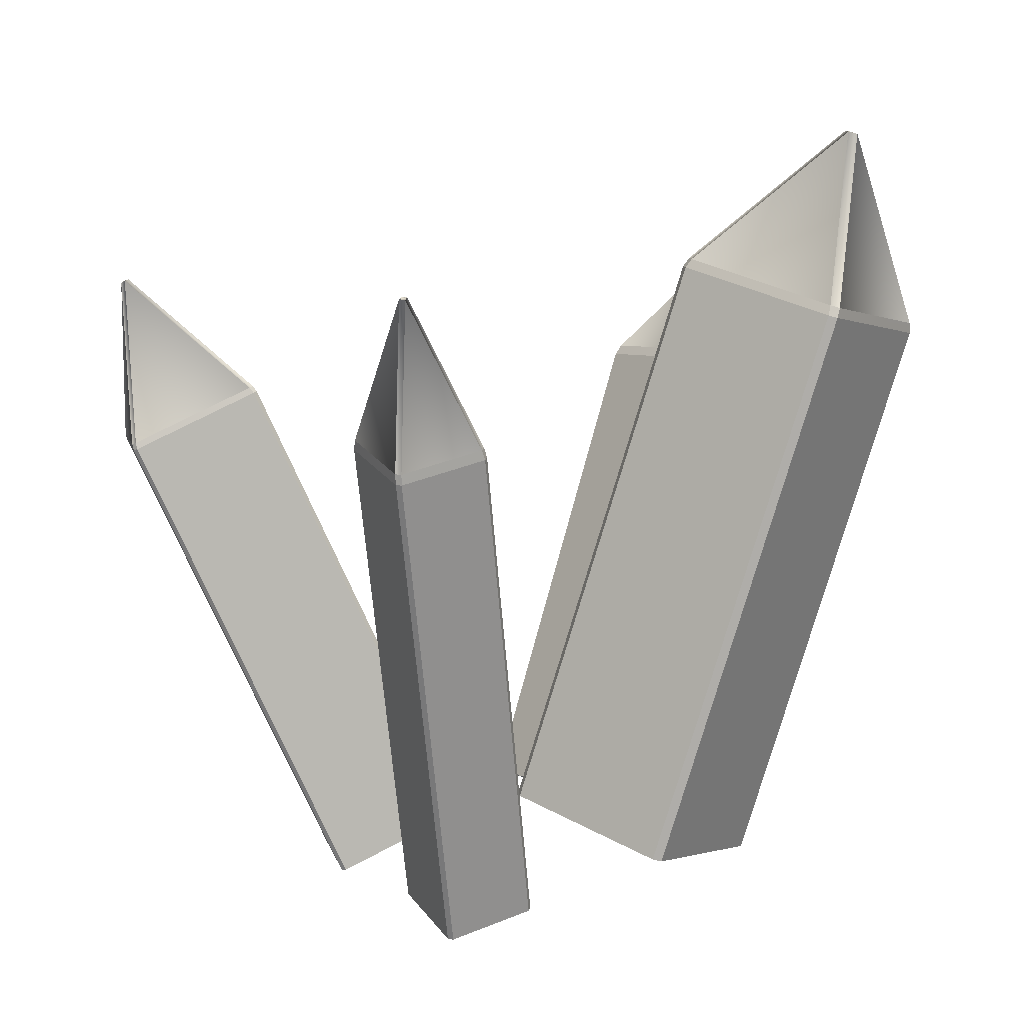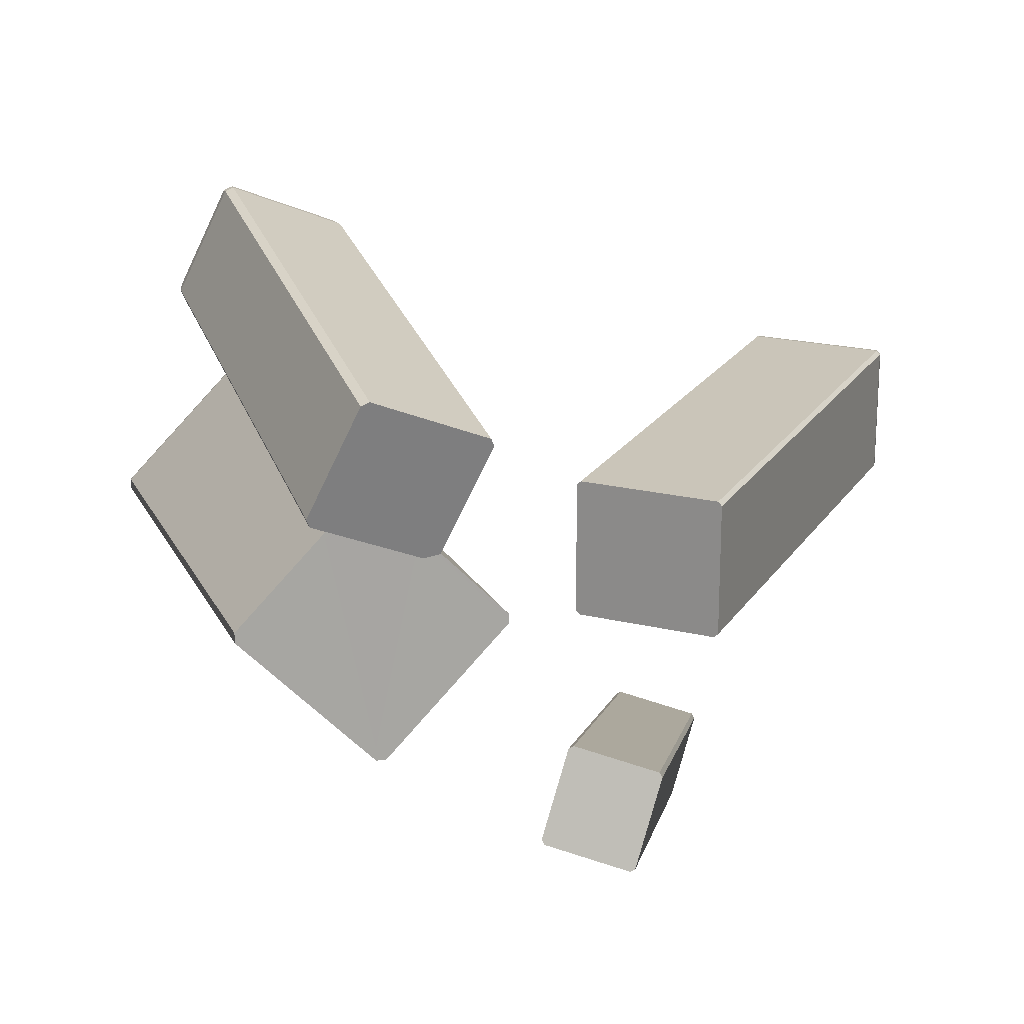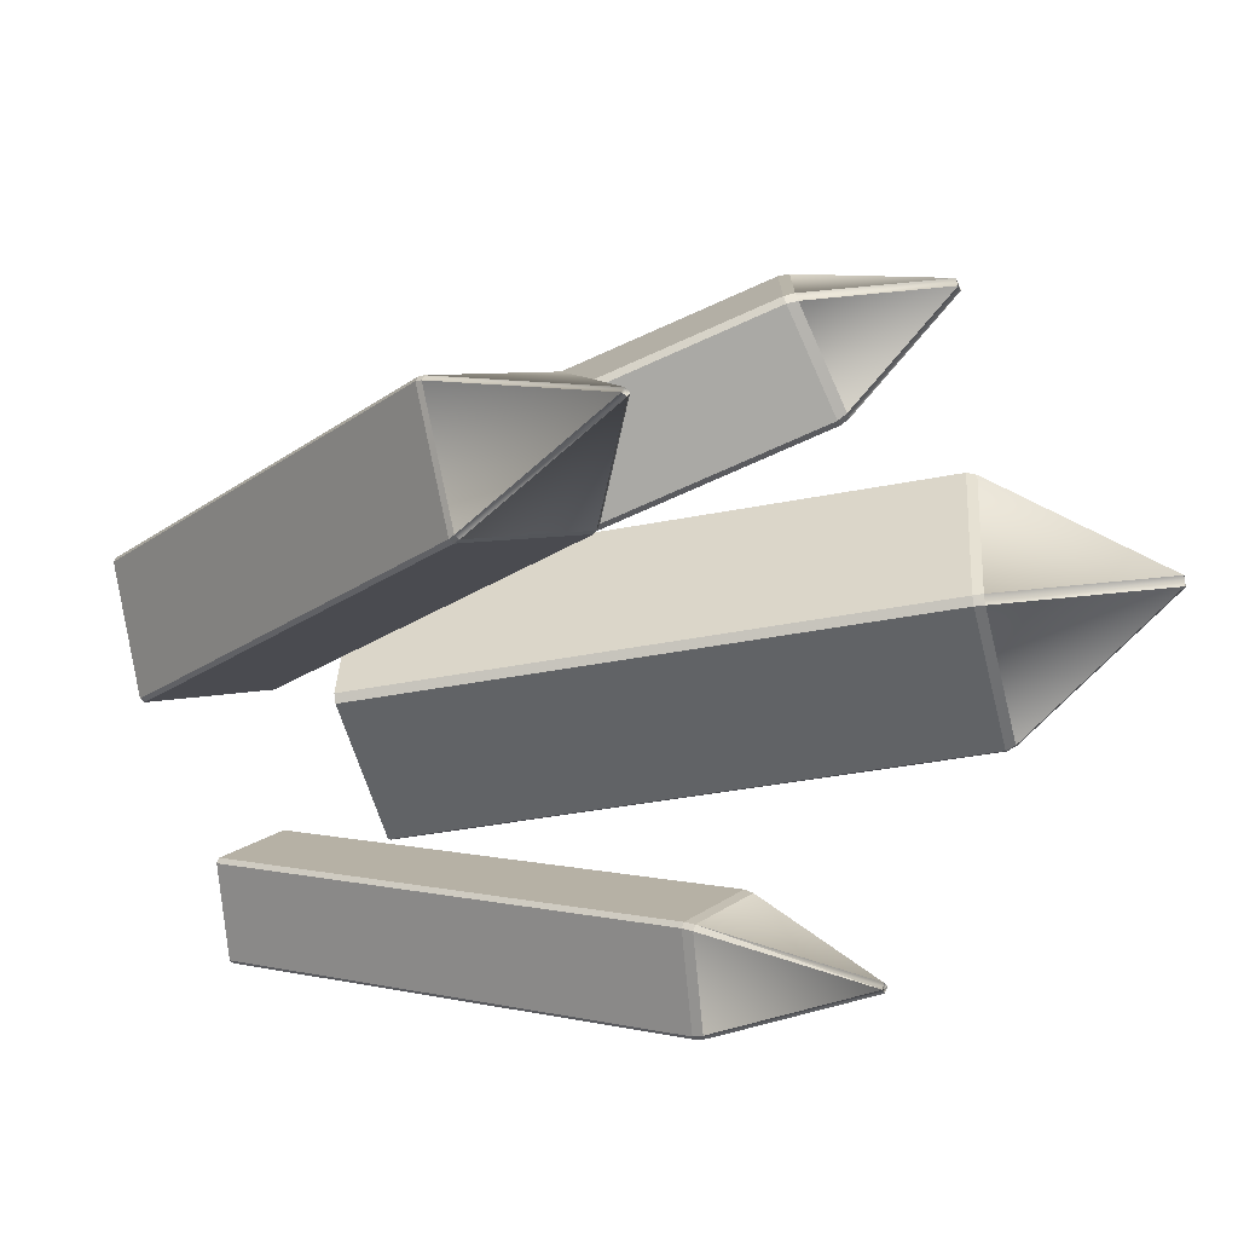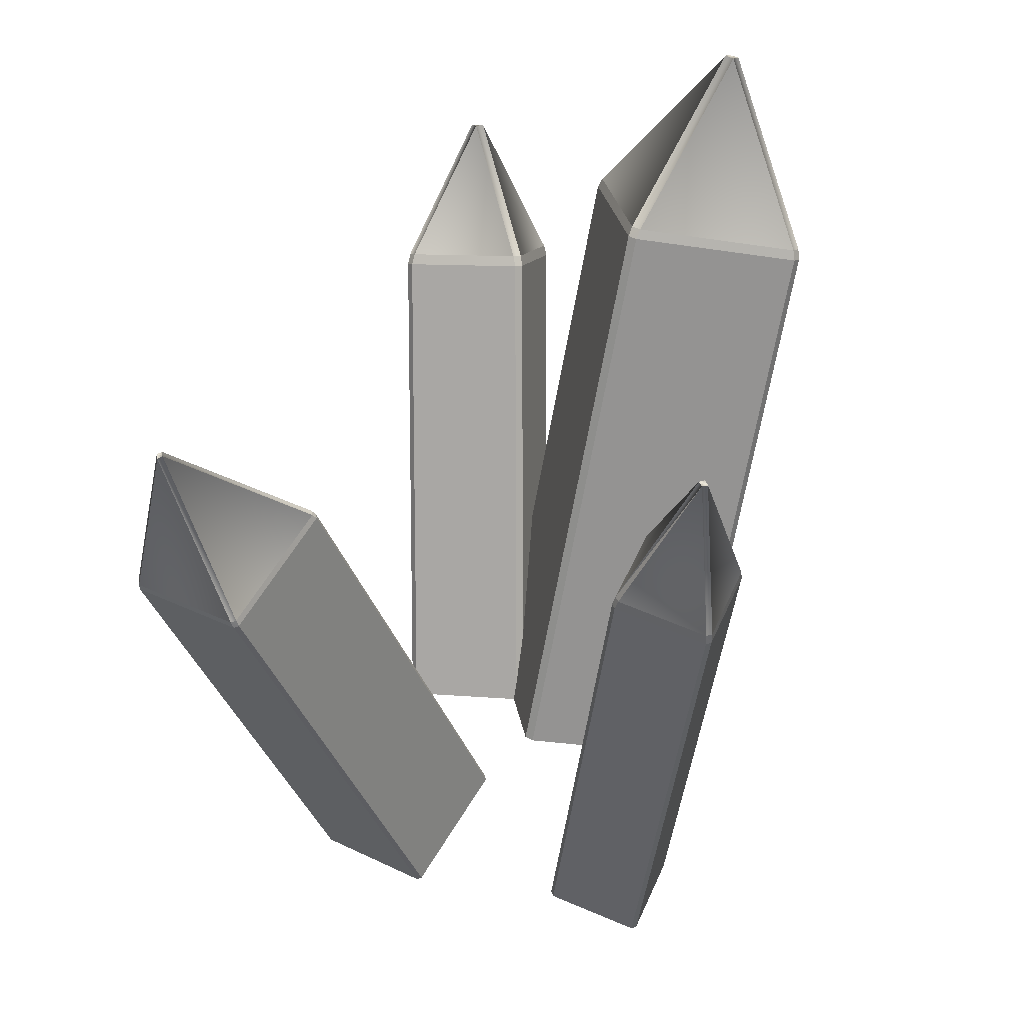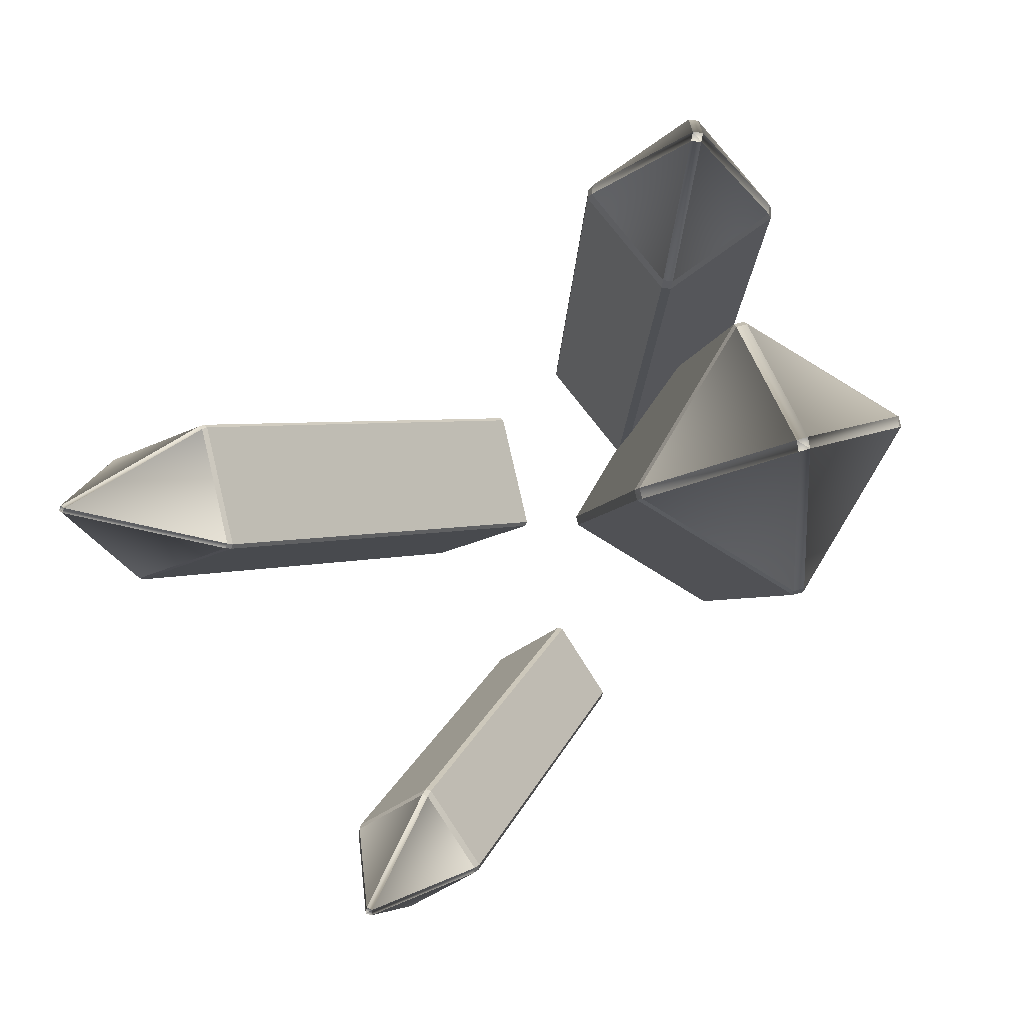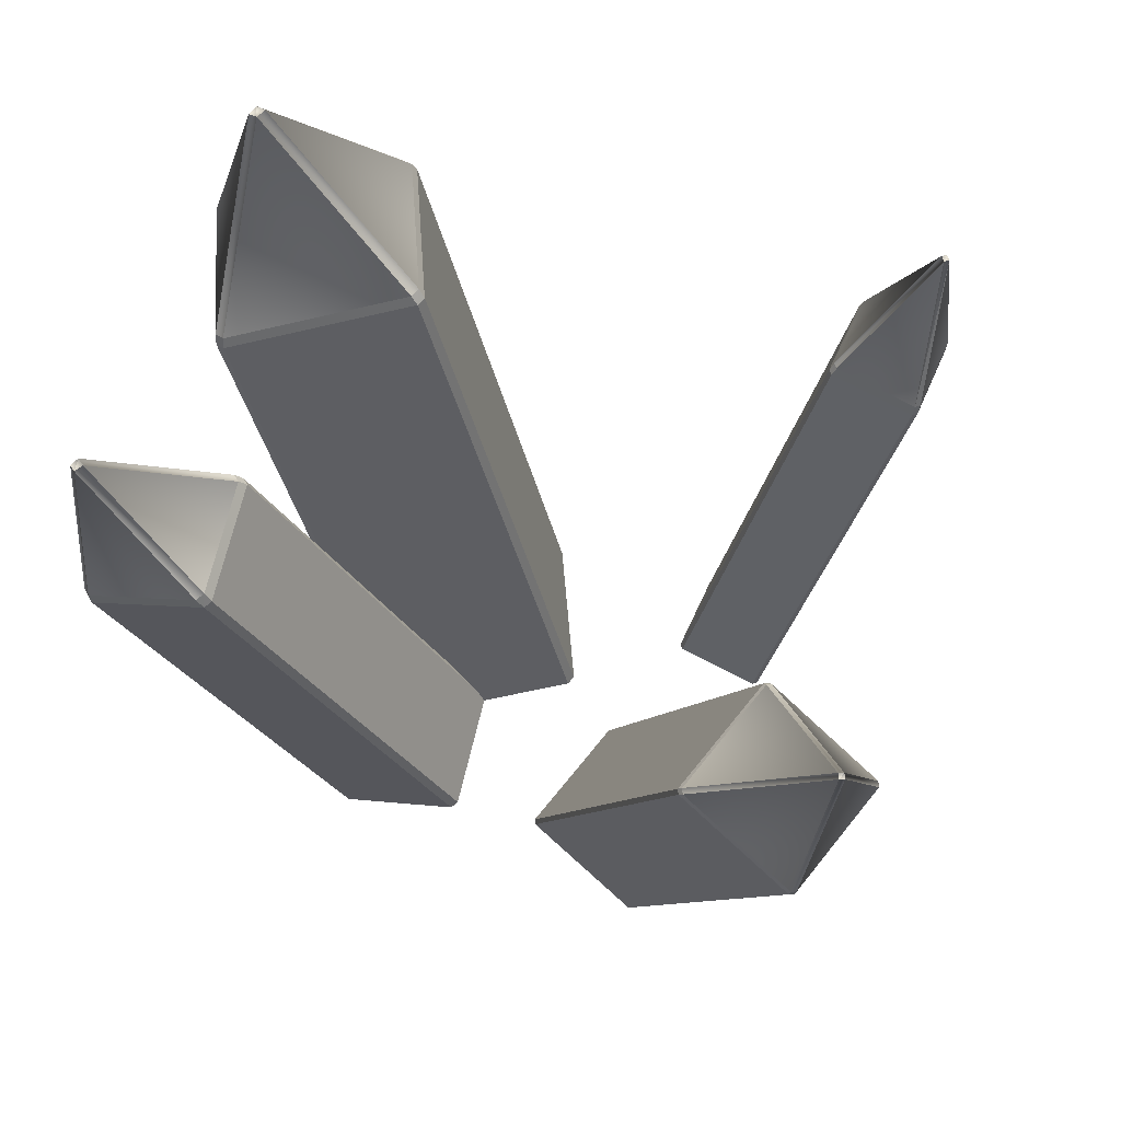
<metadata>
{"format":"obj","ext":"obj","renderer":"f3d","projection":"perspective","resolution":1024,"background":"white","views":[{"elev":13.0,"azim":-176.9,"up":"+Y"},{"elev":-75.0,"azim":14.8,"up":"+Y"},{"elev":-19.6,"azim":120.1,"up":"+Z"},{"elev":36.0,"azim":142.2,"up":"+Y"},{"elev":1.9,"azim":-167.2,"up":"+Z"},{"elev":62.0,"azim":53.7,"up":"+Y"}]}
</metadata>
<code>
o Stage1_CrystalStage1_CrystalCrack
v -0.08917 0.2724 0.2226
v -0.09076 0.2789 0.2228
v -0.08542 0.2801 0.2236
v -0.08412 0.2735 0.2233
v -0.002058 0.05008 0.02932
v -0.007103 0.04893 0.0286
v 0.04227 0.0434 0.08145
v -0.06009 0.01906 0.06983
v -0.06038 0.0172 0.0747
v -0.011 0.01166 0.1276
v 0.04199 0.04154 0.08633
v -0.01605 0.01052 0.1268
v 0.0826 0.0348 -0.1144
v 0.03779 0.04382 -0.09186
v 0.04091 0.04381 -0.09103
v 0.01207 0.0335 -0.1385
v 0.01128 0.03434 -0.1355
v 0.05688 0.02448 -0.1611
v 0.08339 0.03396 -0.1174
v 0.05376 0.02448 -0.1619
v 0.07917 0.04362 0.05044
v 0.06224 0.05004 -0.02135
v 0.06092 0.05069 -0.01872
v 0.1316 0.01816 -0.0407
v 0.1292 0.01923 -0.04218
v 0.1486 0.01175 0.03109
v 0.08158 0.04256 0.05192
v 0.1499 0.0111 0.02846
v -0.05899 0.04089 -0.07157
v -0.06423 0.03921 -0.07025
v 0.02321 0.06137 -0.02
v -0.1151 0.01664 0.01979
v -0.1137 0.01661 0.02527
v -0.02626 0.03877 0.07552
v 0.0246 0.06134 -0.01451
v -0.03149 0.03709 0.07685
v -0.1706 0.465 0.03334
v -0.1762 0.4637 0.03511
v -0.1631 0.3697 -0.04125
v -0.1576 0.3714 -0.04269
v -0.07795 0.3913 0.007248
v -0.1696 0.4653 0.03927
v -0.07652 0.3912 0.01307
v -0.1258 0.3694 0.1002
v -0.1749 0.4631 0.04097
v -0.1313 0.3676 0.1017
v -0.2109 0.3478 0.05171
v -0.2123 0.3478 0.0459
v -0.1332 0.2809 0.1656
v -0.1329 0.2873 0.1678
v -0.1332 0.2853 0.1729
v -0.1335 0.2791 0.1704
v -0.07518 0.312 0.1251
v -0.07681 0.317 0.129
v -0.08216 0.3158 0.1283
v -0.08022 0.3108 0.1243
v -0.1021 0.3718 0.2059
v -0.1074 0.37 0.2052
v -0.1069 0.3725 0.2002
v -0.1014 0.3734 0.2006
v -0.03435 0.3106 0.179
v -0.03469 0.3087 0.1841
v -0.03113 0.3034 0.1821
v -0.03085 0.3053 0.1772
v 0.1023 0.3144 -0.1871
v 0.06063 0.3234 -0.1637
v 0.06136 0.3286 -0.1663
v 0.1015 0.3199 -0.1888
v 0.05806 0.3286 -0.1672
v 0.05751 0.3234 -0.1646
v 0.03336 0.3186 -0.2124
v 0.03254 0.3195 -0.2092
v 0.03099 0.314 -0.2082
v 0.03179 0.3131 -0.2112
v 0.07681 0.3099 -0.234
v 0.07351 0.3099 -0.2349
v 0.07348 0.3041 -0.2346
v 0.0766 0.3041 -0.2338
v 0.1023 0.319 -0.192
v 0.1031 0.3136 -0.1901
v 0.1821 0.3137 -0.02605
v 0.1807 0.3143 -0.02342
v 0.2014 0.3062 0.04721
v 0.199 0.3073 0.04574
v 0.249 0.2829 -0.04688
v 0.25 0.2865 -0.046
v 0.1845 0.3166 -0.02566
v 0.2514 0.2818 -0.04541
v 0.2697 0.2748 0.02376
v 0.2703 0.2785 0.0231
v 0.2525 0.2854 -0.04445
v 0.2684 0.2754 0.02639
v 0.2035 0.3093 0.04621
v 0.2689 0.2792 0.02588
v 0.1831 0.3173 -0.02289
v 0.201 0.3104 0.04467
v -0.07431 0.3864 0.006399
v -0.1565 0.3659 -0.04517
v 0.07507 0.3992 -0.2226
v 0.07177 0.3988 -0.2236
v 0.07115 0.4001 -0.2204
v 0.07438 0.3997 -0.2193
v 0.2632 0.3767 0.000753
v 0.2646 0.3757 -0.001946
v 0.2621 0.3771 -0.003353
v 0.2604 0.3776 -0.000646
v -0.2126 0.3417 0.04618
v -0.2112 0.3416 0.05167
v -0.129 0.3621 0.1032
v -0.1238 0.3638 0.1019
v -0.1618 0.3642 -0.04385
v -0.07292 0.3864 0.01188
f 1 2 3
f 3 4 1
f 5 6 7
f 6 8 9
f 6 9 10
f 6 10 7
f 10 11 7
f 9 12 10
f 13 14 15
f 16 17 14
f 18 16 14
f 13 18 14
f 13 19 18
f 18 20 16
f 21 22 23
f 24 25 22
f 26 24 22
f 21 26 22
f 21 27 26
f 26 28 24
f 29 30 31
f 30 32 33
f 30 33 34
f 30 34 31
f 34 35 31
f 33 36 34
f 37 38 39
f 39 40 37
f 40 41 37
f 42 37 41
f 41 43 42
f 43 44 42
f 45 42 44
f 44 46 45
f 46 47 45
f 38 45 47
f 47 48 38
f 48 39 38
f 42 45 38
f 38 37 42
f 49 50 51
f 51 52 49
f 53 54 55
f 55 56 53
f 57 58 59
f 59 60 57
f 60 59 55
f 55 54 60
f 54 61 60
f 57 60 61
f 61 62 57
f 62 3 57
f 58 57 3
f 3 2 58
f 2 51 58
f 59 58 51
f 51 50 59
f 50 55 59
f 63 62 61
f 61 64 63
f 8 6 56
f 56 49 8
f 12 9 52
f 52 1 12
f 11 10 4
f 4 63 11
f 5 7 64
f 64 53 5
f 65 66 67
f 67 68 65
f 69 67 66
f 66 70 69
f 71 72 73
f 73 74 71
f 75 76 77
f 77 78 75
f 68 79 80
f 80 65 68
f 70 14 17
f 17 73 70
f 74 16 20
f 20 77 74
f 78 18 19
f 19 80 78
f 65 13 15
f 15 66 65
f 22 81 82
f 82 23 22
f 83 27 21
f 21 84 83
f 81 85 86
f 86 87 81
f 88 89 90
f 90 91 88
f 92 83 93
f 93 94 92
f 84 82 95
f 95 96 84
f 87 95 82
f 82 81 87
f 91 86 85
f 85 88 91
f 94 90 89
f 89 92 94
f 96 93 83
f 83 84 96
f 81 22 25
f 25 85 81
f 88 24 28
f 28 89 88
f 92 26 27
f 27 83 92
f 84 21 23
f 23 82 84
f 29 31 97
f 97 98 29
f 99 75 79
f 75 99 100
f 101 100 99
f 99 102 101
f 100 76 75
f 100 71 76
f 71 100 101
f 101 72 71
f 101 69 72
f 69 101 102
f 102 67 69
f 102 68 67
f 68 102 99
f 99 79 68
f 73 17 16
f 16 74 73
f 77 20 18
f 18 78 77
f 14 70 66
f 66 15 14
f 80 19 13
f 13 65 80
f 70 73 72
f 72 69 70
f 74 77 76
f 76 71 74
f 78 80 79
f 79 75 78
f 103 94 93
f 94 103 104
f 105 104 103
f 103 106 105
f 104 90 94
f 104 91 90
f 91 104 105
f 105 86 91
f 105 87 86
f 87 105 106
f 106 95 87
f 106 96 95
f 96 106 103
f 103 93 96
f 85 25 24
f 24 88 85
f 89 28 26
f 26 92 89
f 33 32 107
f 107 108 33
f 34 36 109
f 109 110 34
f 98 111 30
f 30 29 98
f 31 35 112
f 112 97 31
f 48 107 111
f 111 39 48
f 46 109 108
f 108 47 46
f 43 112 110
f 110 44 43
f 40 98 97
f 97 41 40
f 98 40 39
f 39 111 98
f 107 48 47
f 47 108 107
f 109 46 44
f 44 110 109
f 112 43 41
f 41 97 112
f 32 30 111
f 111 107 32
f 36 33 108
f 108 109 36
f 110 112 35
f 35 34 110
f 54 53 64
f 64 61 54
f 62 63 4
f 4 3 62
f 2 1 52
f 52 51 2
f 50 49 56
f 56 55 50
f 7 11 63
f 63 64 7
f 53 56 6
f 6 5 53
f 10 12 1
f 1 4 10
f 9 8 49
f 49 52 9

</code>
